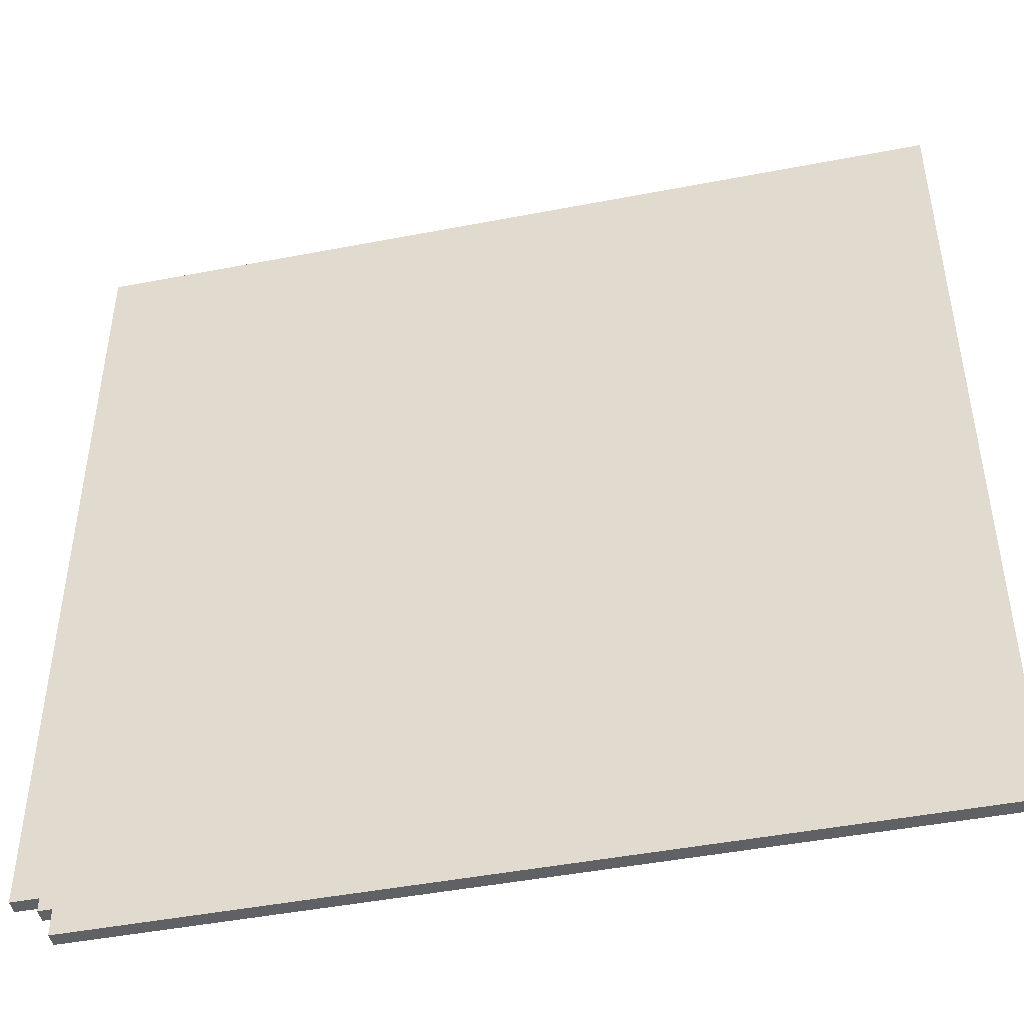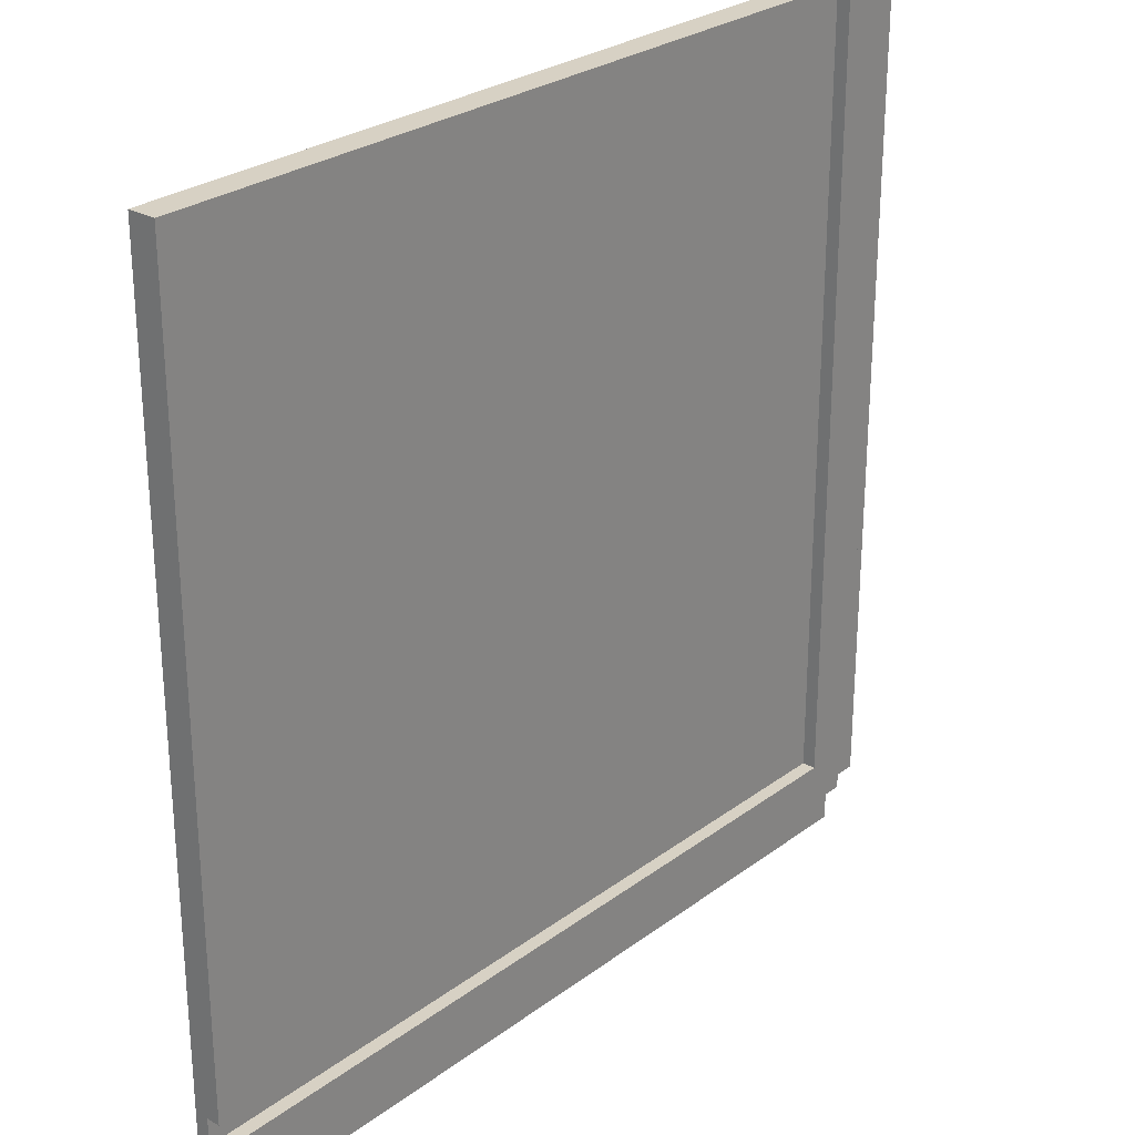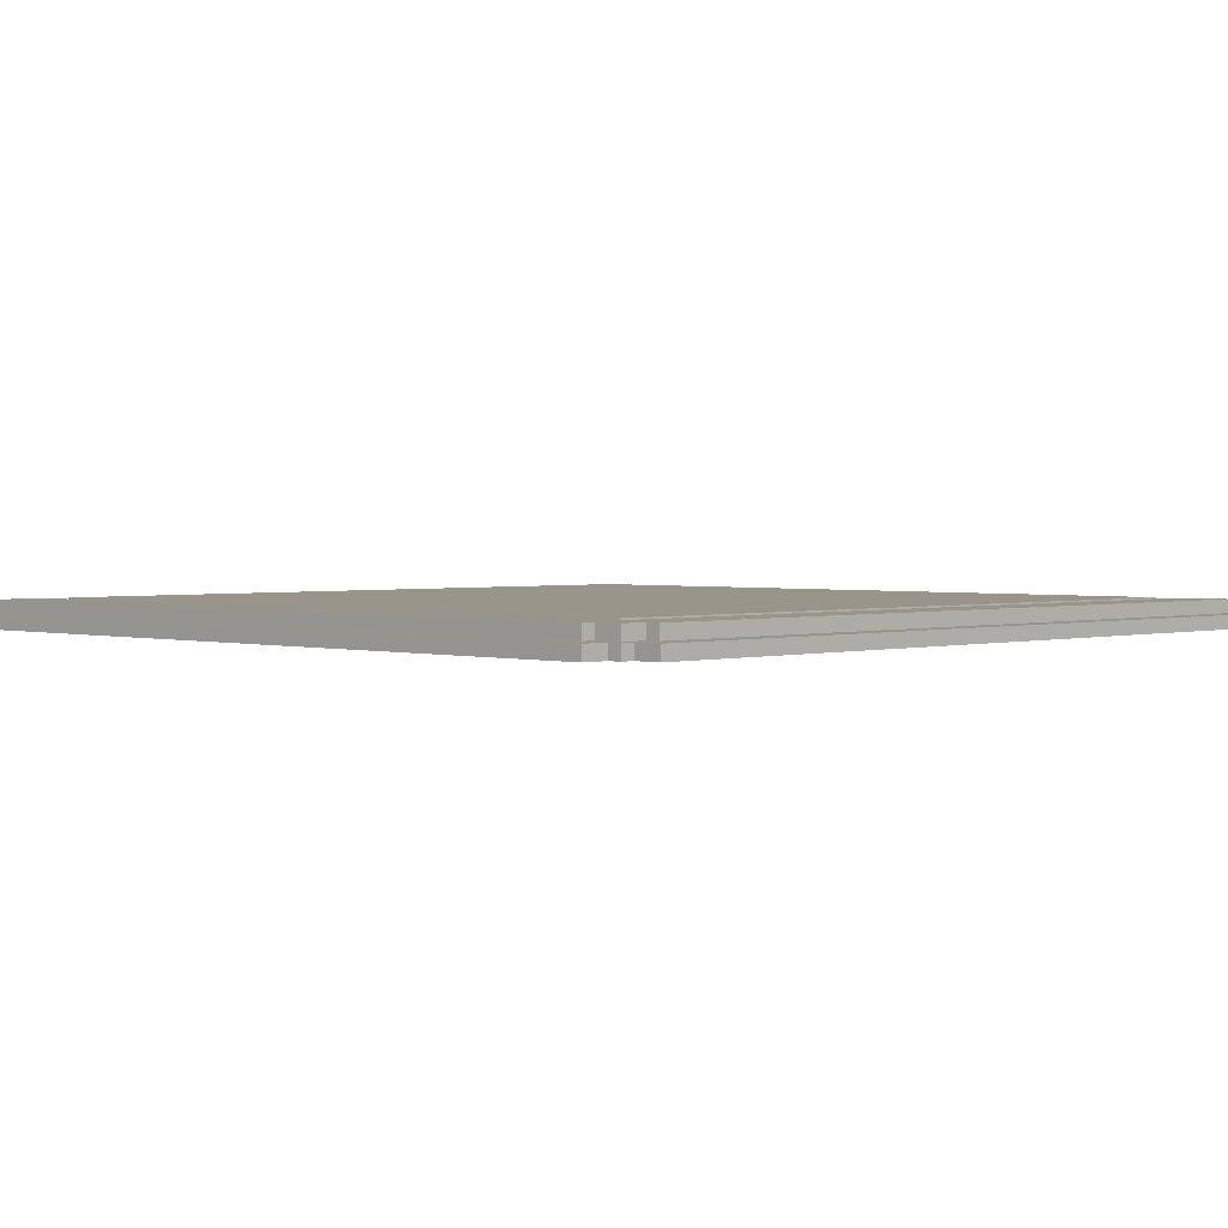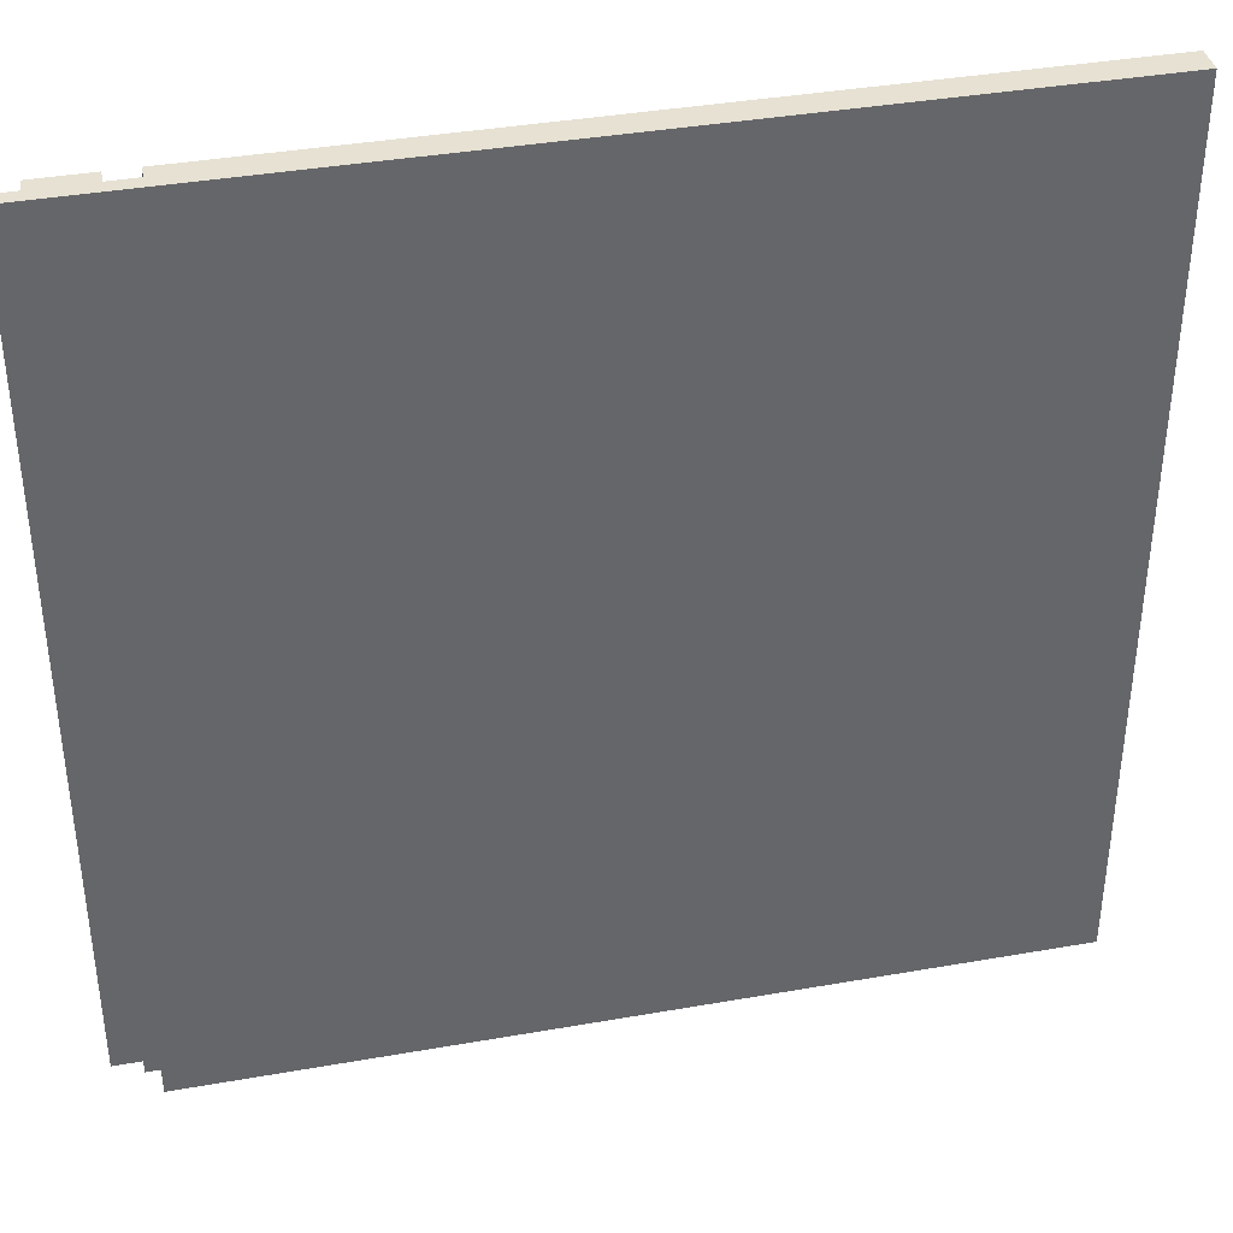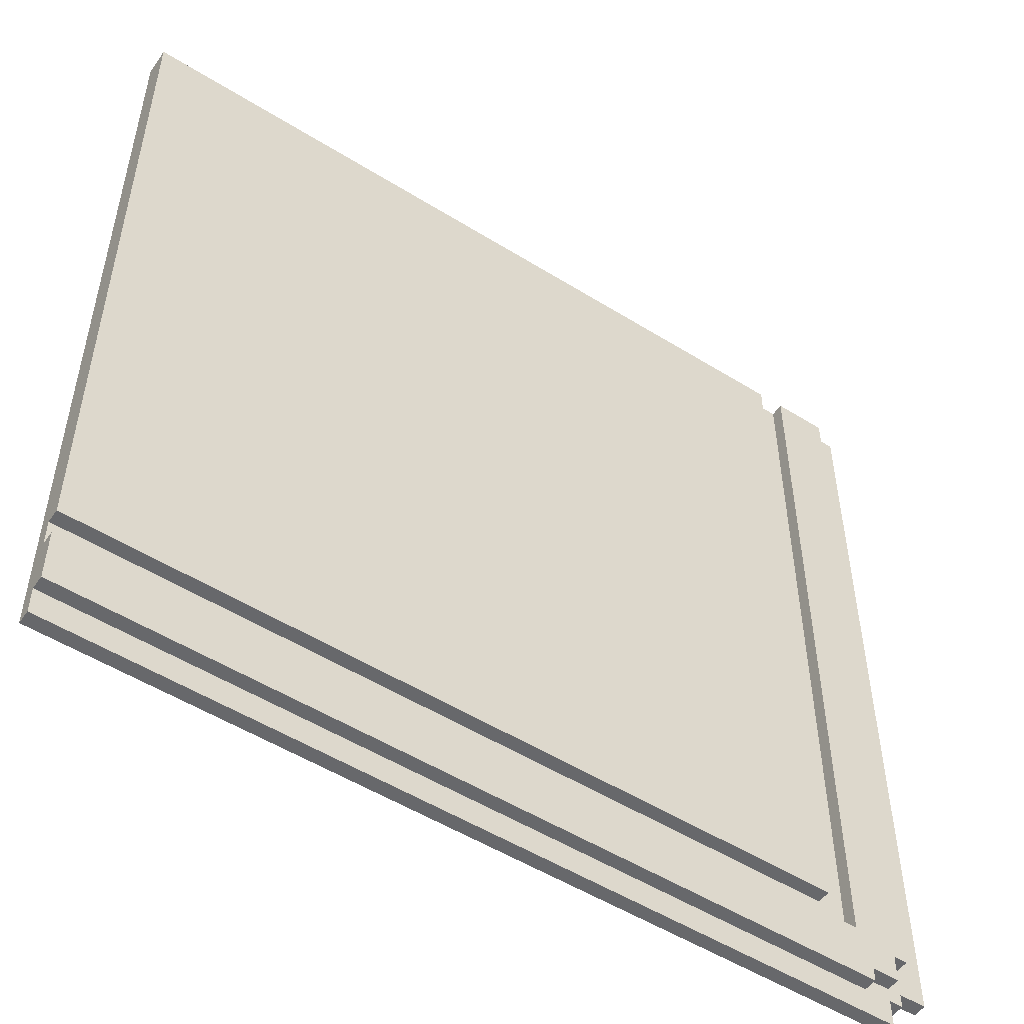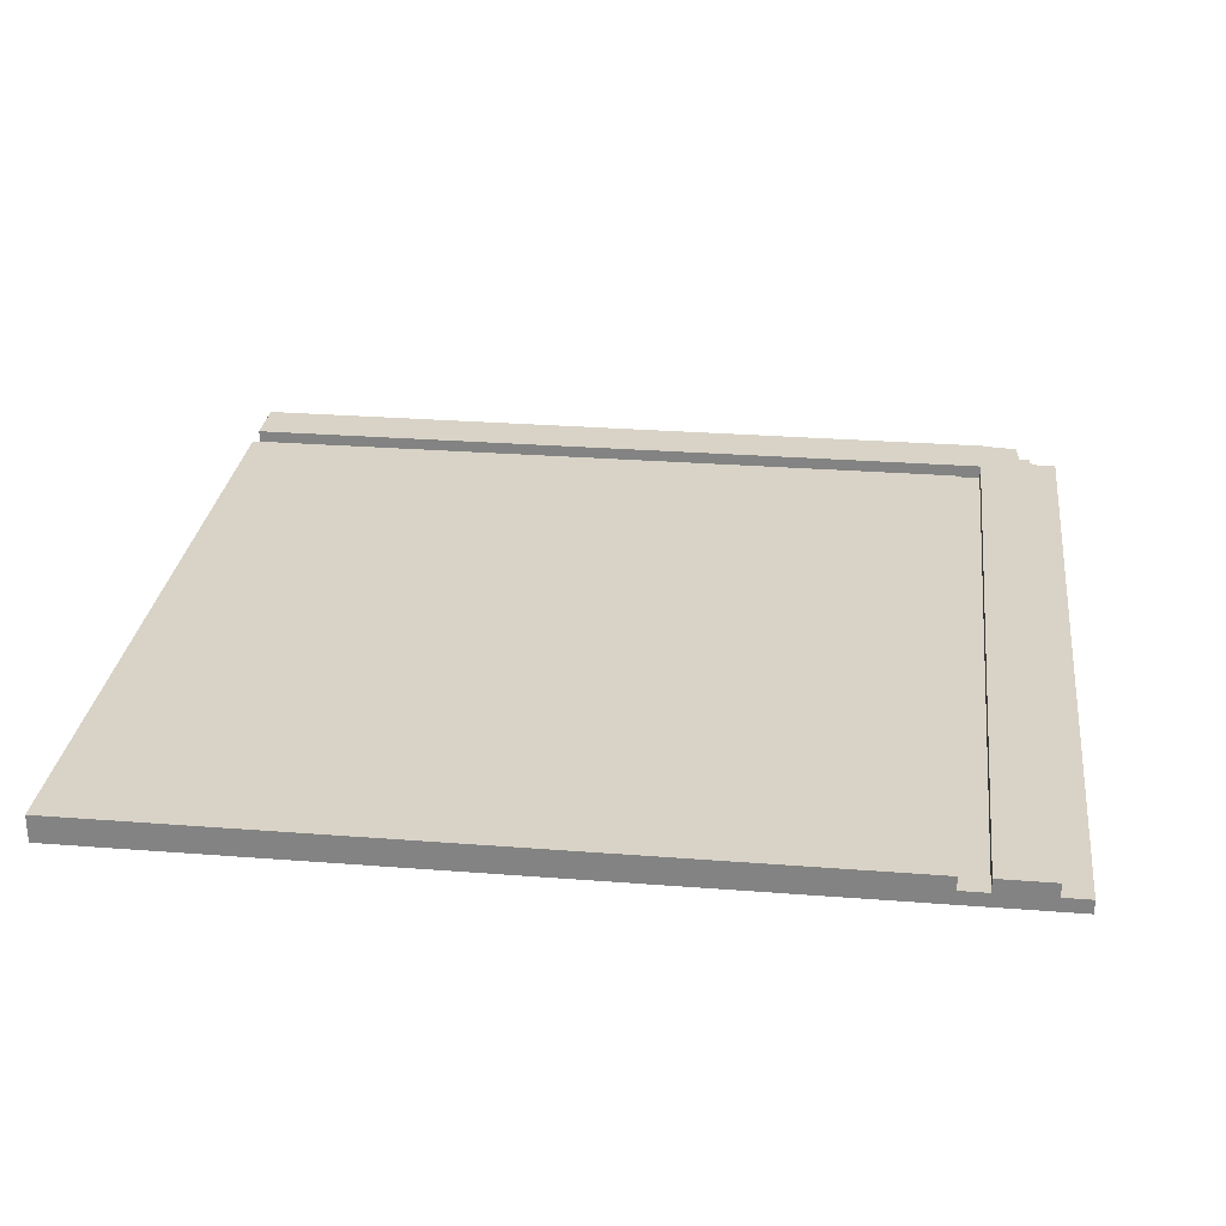
<metadata>
{"format":"obj","ext":"obj","renderer":"f3d","projection":"perspective","resolution":1024,"background":"white","views":[{"elev":-46.0,"azim":12.5,"up":"+Z"},{"elev":27.1,"azim":131.3,"up":"+Z"},{"elev":2.1,"azim":-135.5,"up":"+Y"},{"elev":38.6,"azim":-12.5,"up":"+Z"},{"elev":-52.3,"azim":146.1,"up":"+Z"},{"elev":27.9,"azim":96.8,"up":"+Y"}]}
</metadata>
<code>
o
v -3.2 0 3.2
v -3.2 0 -2.9
v -3.2 0.1 3.2
v -3.2 0.1 -2.9
v -3 0 -2.9
v -3 0 -3
v -3 0.1 3.2
v -3 0.1 -2.7
v -3 0.1 -2.9
v -3 0.1 -3
v -3 0.2 3.2
v -3 0.2 -2.7
v -2.9 0 -3
v -2.9 0 -3.2
v -2.9 0.1 -2.7
v -2.9 0.1 -2.9
v -2.9 0.1 -3
v -2.9 0.1 -3.2
v -2.9 0.2 -2.7
v -2.9 0.2 -2.9
v -2.7 0.1 -2.9
v -2.7 0.1 -3
v -2.7 0.2 -2.9
v -2.7 0.2 -3
v -2.4 0.1 3.2
v -2.4 0.1 -2.4
v -2.4 0.2 3.2
v -2.4 0.2 -2.4
v -2.6 0.1 3.2
v -2.6 0.1 -2.6
v -2.6 0.2 3.2
v -2.6 0.2 -2.6
v 3.2 0 3.2
v 3.2 0 -2.6
v 3.2 0 -3.2
v 3.2 0.1 -2.4
v 3.2 0.1 -2.6
v 3.2 0.1 -2.9
v 3.2 0.1 -3
v 3.2 0.1 -3.2
v 3.2 0.2 3.2
v 3.2 0.2 -2.4
v 3.2 0.2 -2.6
v 3.2 0.2 -2.9
v 3.2 0.2 -3
v -3.2 0 3.2
v -3.2 0.1 3.2
v -3 0.1 3.2
v -3 0.2 3.2
v -2.9 0.1 3.2
v -2.9 0.2 3.2
v -2.6 0 3.2
v -2.6 0.1 3.2
v -2.6 0.2 3.2
v -2.4 0.1 3.2
v -2.4 0.2 3.2
v 3.2 0 3.2
v 3.2 0.2 3.2
v -2.6 0.1 -2.6
v -2.6 0.2 -2.6
v 3.2 0.1 -2.6
v 3.2 0.2 -2.6
v -2.4 0.1 -2.4
v -2.4 0.2 -2.4
v 3.2 0.1 -2.4
v 3.2 0.2 -2.4
v -3 0.1 -2.7
v -3 0.2 -2.7
v -2.9 0.1 -2.7
v -2.9 0.2 -2.7
v -3.2 0 -2.9
v -3.2 0.1 -2.9
v -3 0 -2.9
v -3 0.1 -2.9
v -2.9 0.1 -2.9
v -2.9 0.2 -2.9
v -2.7 0.1 -2.9
v -2.7 0.2 -2.9
v -3 0 -3
v -3 0.1 -3
v -2.9 0 -3
v -2.9 0.1 -3
v -2.7 0.1 -3
v -2.7 0.2 -3
v 3.2 0.1 -3
v 3.2 0.2 -3
v -2.9 0 -3.2
v -2.9 0.1 -3.2
v 3.2 0 -3.2
v 3.2 0.1 -3.2
v -3.2 0 3.2
v -2.6 0 3.2
v 3.2 0 3.2
v -2.6 0 -2.6
v 3.2 0 -2.6
v -3.2 0 -2.9
v -3 0 -2.9
v -3 0 -3
v -2.9 0 -3
v -2.9 0 -3.2
v 3.2 0 -3.2
v -3.2 0.1 3.2
v -3 0.1 3.2
v -2.6 0.1 3.2
v -2.4 0.1 3.2
v -2.4 0.1 -2.4
v 3.2 0.1 -2.4
v -2.6 0.1 -2.6
v 3.2 0.1 -2.6
v -3 0.1 -2.7
v -2.9 0.1 -2.7
v -3.2 0.1 -2.9
v -3 0.1 -2.9
v -2.9 0.1 -2.9
v -2.7 0.1 -2.9
v -3 0.1 -3
v -2.9 0.1 -3
v -2.7 0.1 -3
v 3.2 0.1 -3
v -2.9 0.1 -3.2
v 3.2 0.1 -3.2
v -3 0.2 3.2
v -2.9 0.2 3.2
v -2.6 0.2 3.2
v -2.4 0.2 3.2
v 3.2 0.2 3.2
v -2.4 0.2 -2.4
v 3.2 0.2 -2.4
v -2.6 0.2 -2.6
v 3.2 0.2 -2.6
v -3 0.2 -2.7
v -2.9 0.2 -2.7
v -2.7 0.2 -2.7
v -2.9 0.2 -2.9
v -2.7 0.2 -2.9
v 3.2 0.2 -2.9
v -2.7 0.2 -3
v 3.2 0.2 -3
f 3 2 1
f 4 2 3
f 9 6 5
f 10 6 9
f 11 8 7
f 12 8 11
f 17 14 13
f 18 14 17
f 19 16 15
f 20 16 19
f 23 22 21
f 24 22 23
f 27 26 25
f 28 26 27
f 29 30 31
f 31 30 32
f 33 34 36
f 34 35 37
f 36 34 37
f 37 35 38
f 38 35 39
f 39 35 40
f 33 36 41
f 41 36 42
f 37 38 43
f 38 39 44
f 43 38 44
f 44 39 45
f 48 47 46
f 50 48 46
f 50 49 48
f 51 49 50
f 52 50 46
f 52 51 50
f 53 51 52
f 54 51 53
f 55 53 52
f 57 55 52
f 57 56 55
f 58 56 57
f 61 60 59
f 62 60 61
f 63 64 65
f 65 64 66
f 67 68 69
f 69 68 70
f 71 72 73
f 73 72 74
f 75 76 77
f 77 76 78
f 79 80 81
f 81 80 82
f 83 84 85
f 85 84 86
f 87 88 89
f 89 88 90
f 94 92 91
f 94 93 92
f 95 93 94
f 96 94 91
f 96 95 94
f 97 95 96
f 98 95 97
f 99 95 98
f 100 95 99
f 101 95 100
f 104 105 106
f 104 106 108
f 106 107 108
f 108 107 109
f 102 103 110
f 102 110 112
f 110 111 112
f 112 111 113
f 113 111 114
f 114 115 116
f 113 114 116
f 116 115 117
f 117 115 118
f 118 119 120
f 117 118 120
f 120 119 121
f 125 126 127
f 127 126 128
f 123 124 129
f 122 123 131
f 129 130 132
f 131 123 132
f 123 129 132
f 132 130 133
f 132 133 134
f 133 130 135
f 134 133 135
f 135 130 136
f 135 136 137
f 137 136 138

</code>
